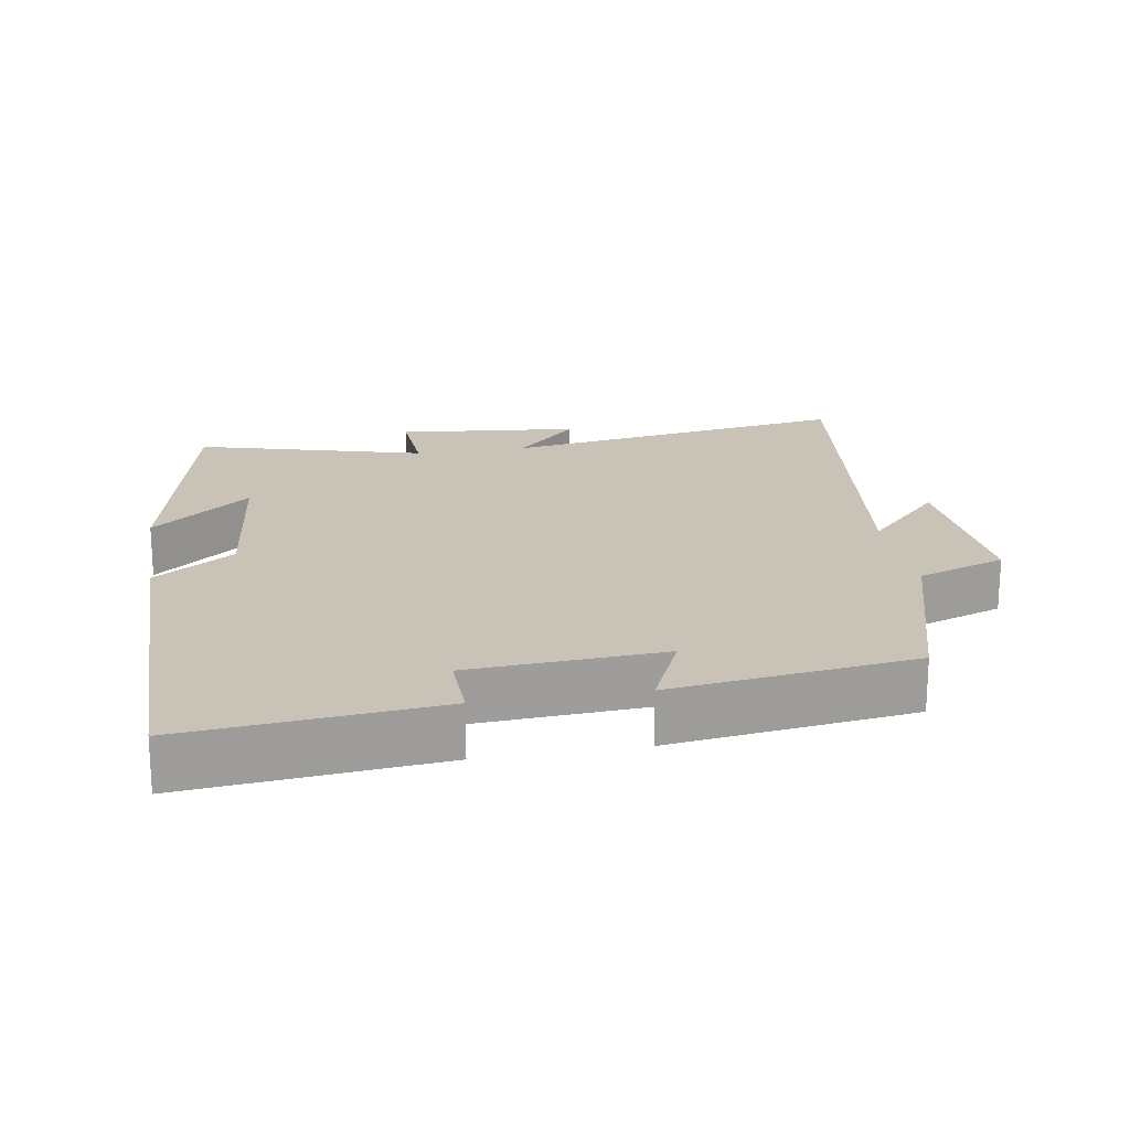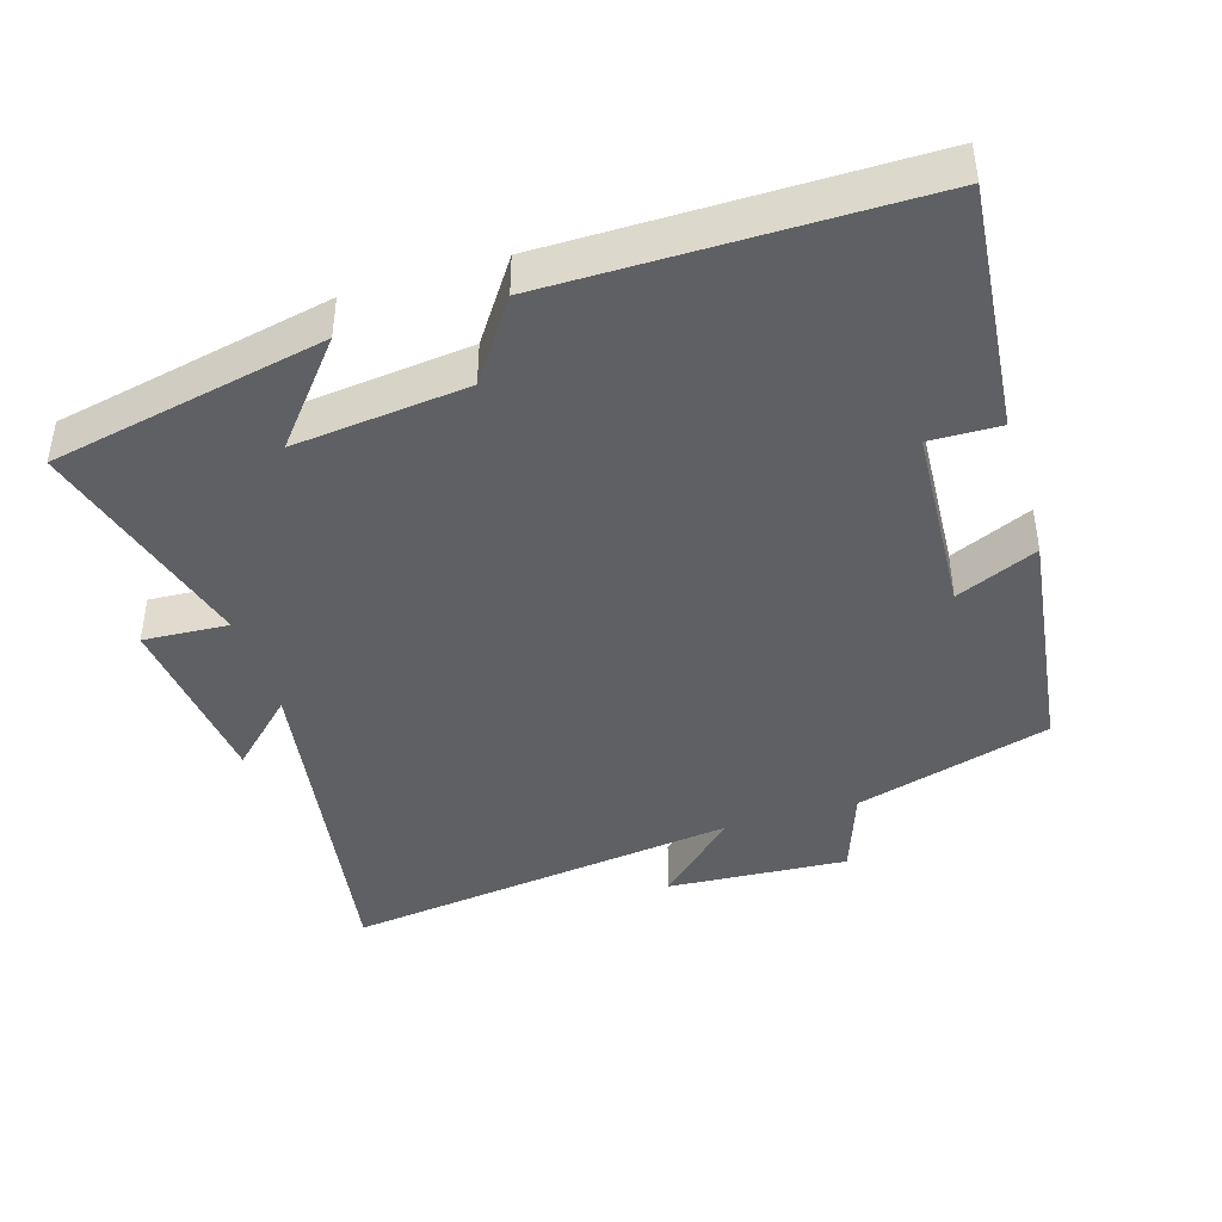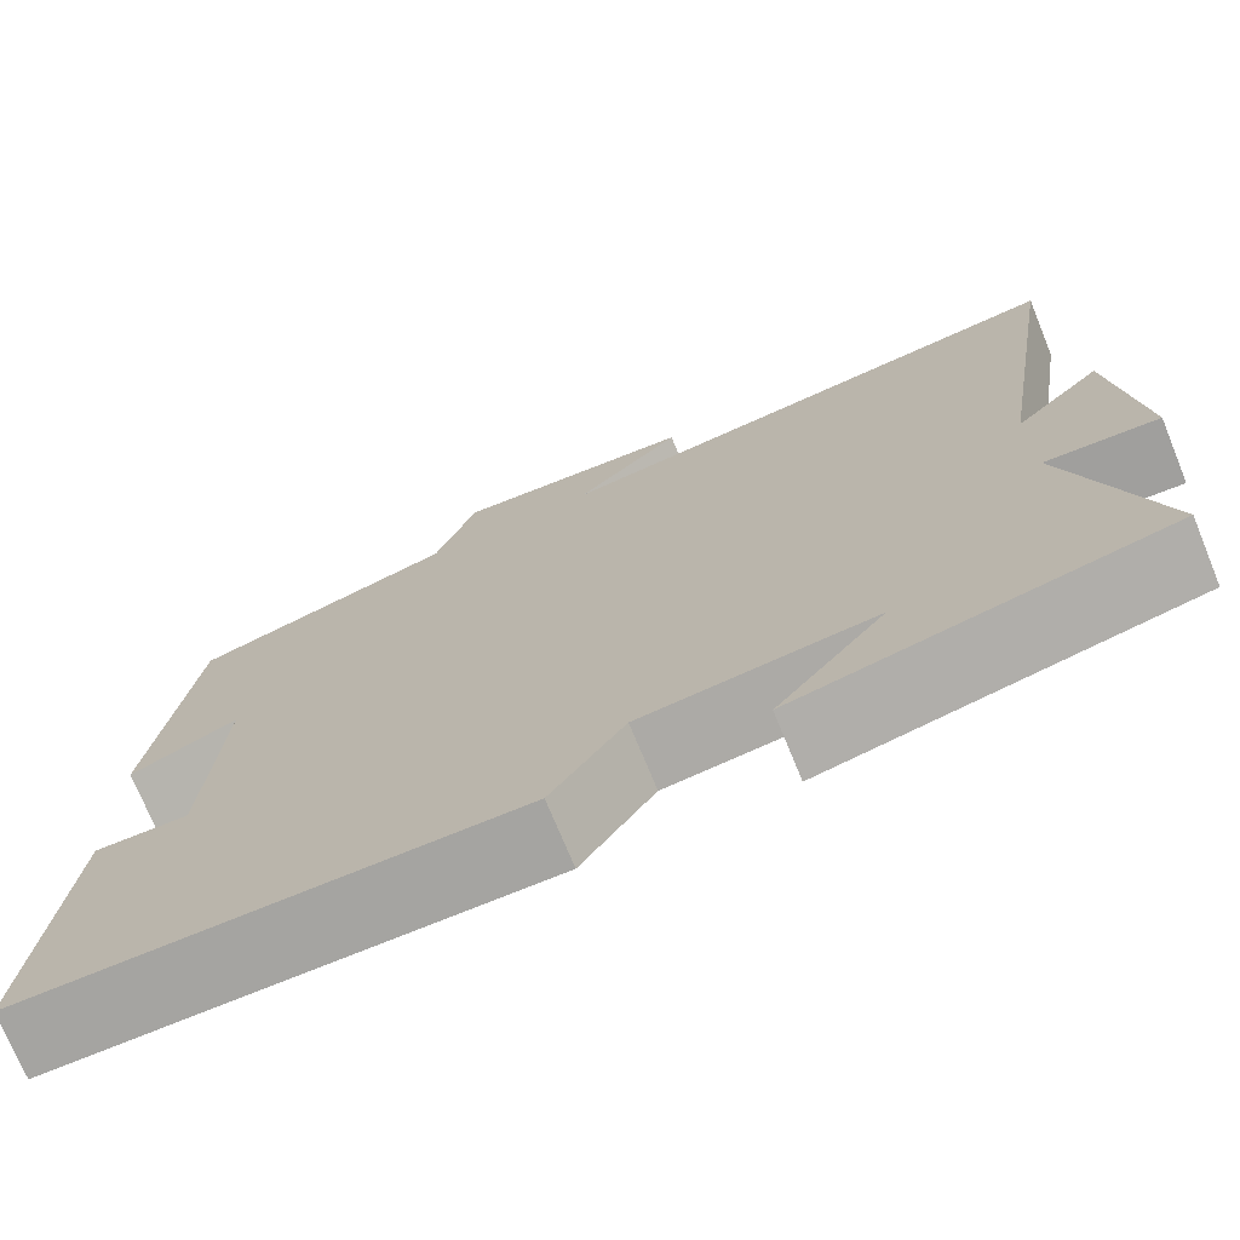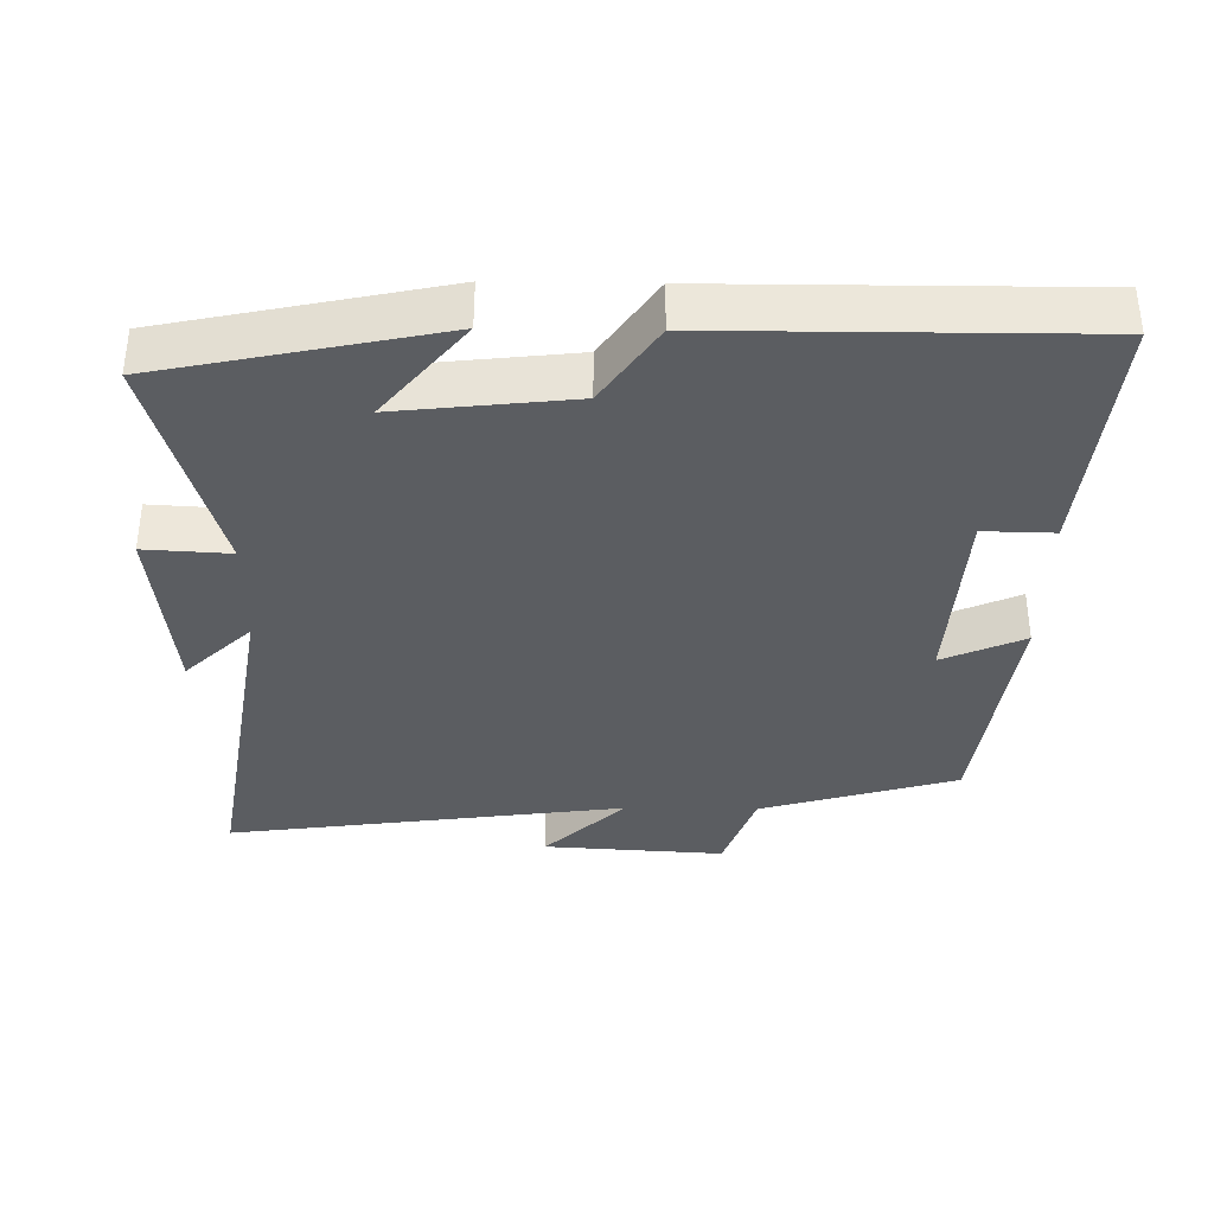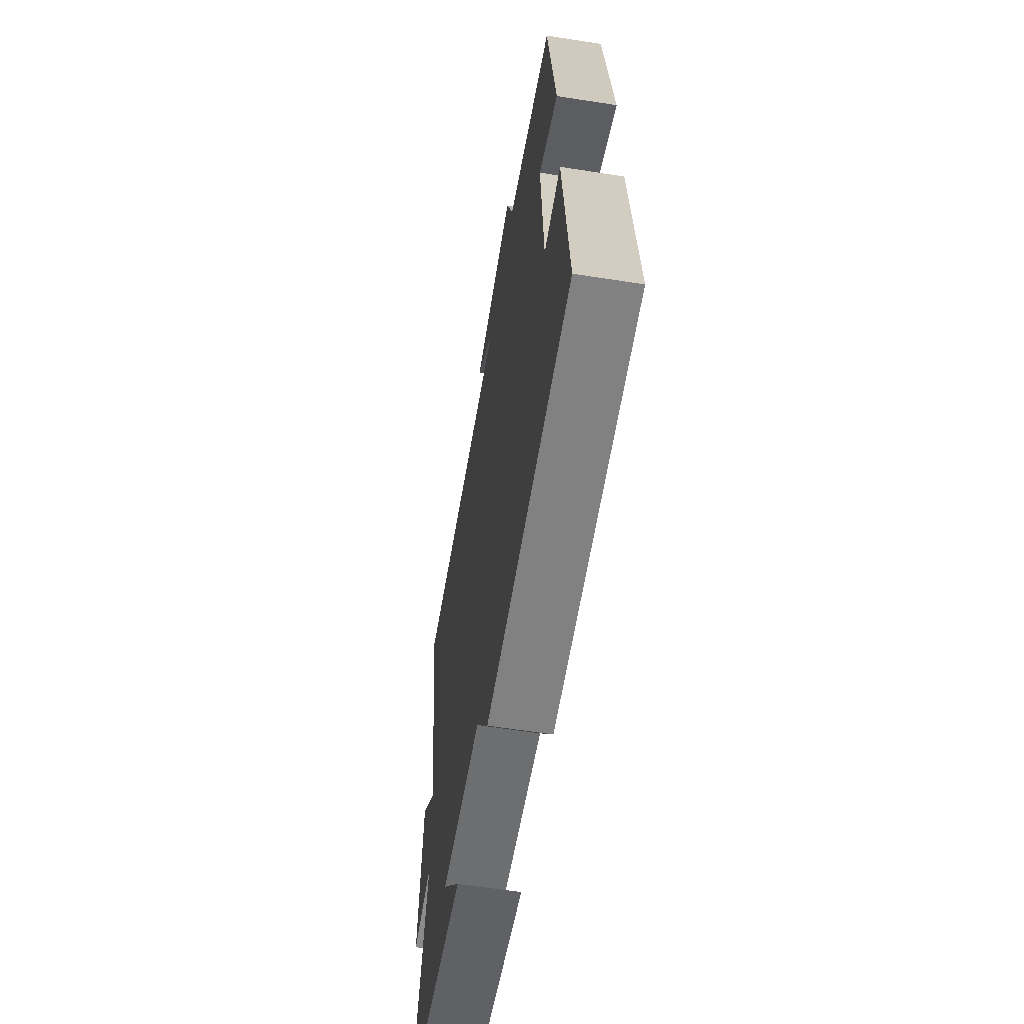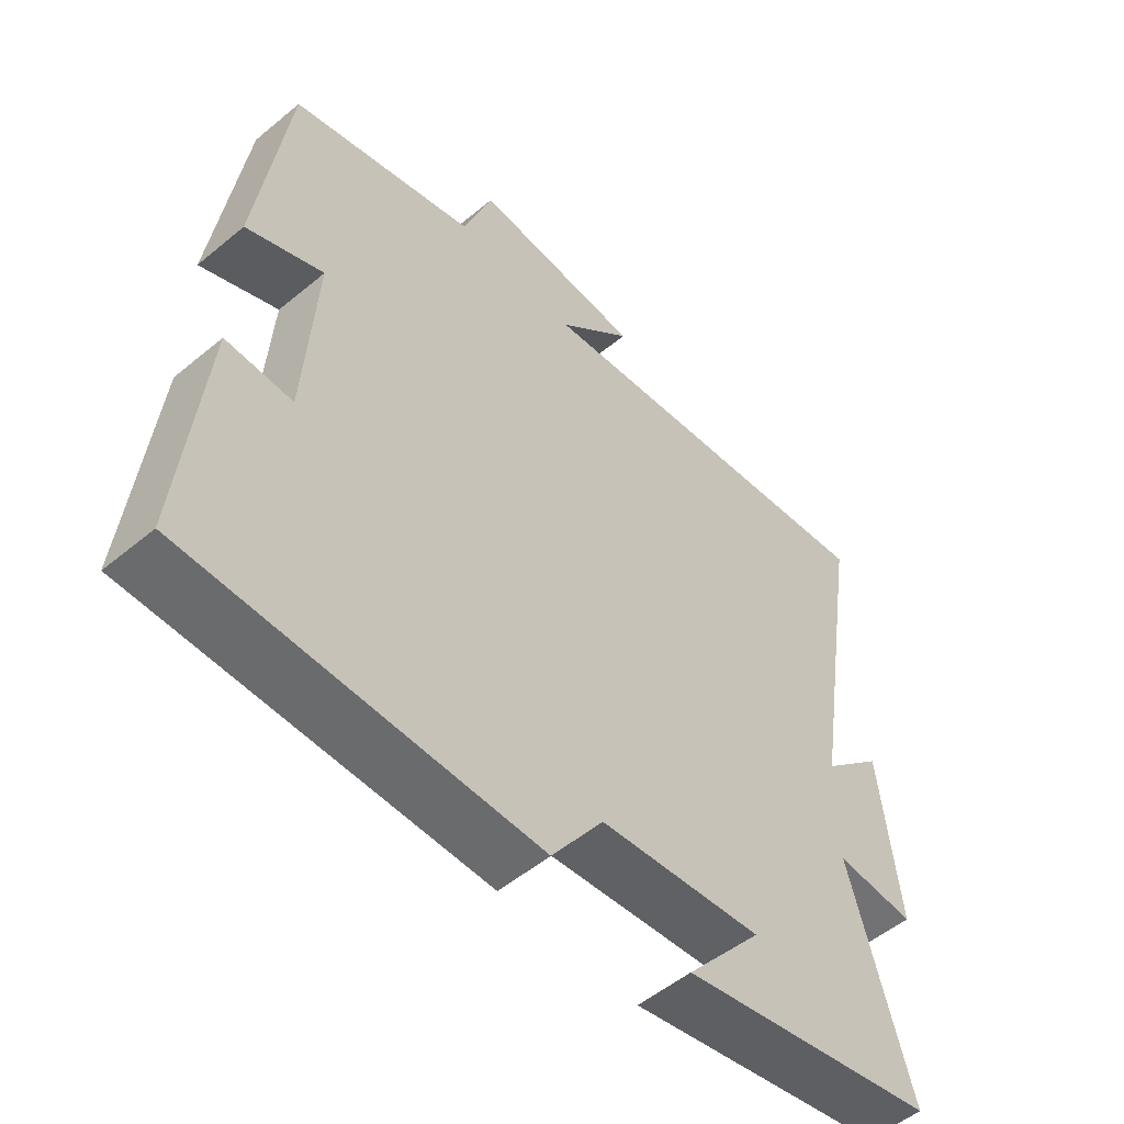
<metadata>
{"format":"obj","ext":"obj","renderer":"f3d","projection":"perspective","resolution":1024,"background":"white","views":[{"elev":19.4,"azim":-99.8,"up":"+Y"},{"elev":-42.3,"azim":-163.0,"up":"+Y"},{"elev":-73.1,"azim":22.3,"up":"+Z"},{"elev":-36.0,"azim":179.1,"up":"+Y"},{"elev":-60.6,"azim":-99.1,"up":"+Z"},{"elev":-53.4,"azim":-48.5,"up":"+Z"}]}
</metadata>
<code>
v 0.581 0.07 0.578
v 0.5 0.07 0.074
v 0.594 0.07 0.165
v 0.622 0.07 -0.097
v 0.5 0.07 -0.09
v 0.592 0.07 -0.417
v 0.199 0.07 -0.5
v 0.315 0.07 -0.358
v 0.067 0.07 -0.386
v -0.011 0.07 -0.5
v -0.533 0.07 -0.502
v -0.5 0.07 -0.147
v -0.4 0.07 -0.149
v -0.384 0.07 0.125
v -0.5 0.07 0.073
v -0.456 0.07 0.417
v -0.176 0.07 0.5
v -0.132 0.07 0.626
v 0.126 0.07 0.61
v 0.012 0.07 0.5
v 0.581 0 0.578
v 0.5 0 0.074
v 0.594 0 0.165
v 0.622 0 -0.097
v 0.5 0 -0.09
v 0.592 0 -0.417
v 0.199 0 -0.5
v 0.315 0 -0.358
v 0.067 0 -0.386
v -0.011 0 -0.5
v -0.533 0 -0.502
v -0.5 0 -0.147
v -0.4 0 -0.149
v -0.384 0 0.125
v -0.5 0 0.073
v -0.456 0 0.417
v -0.176 0 0.5
v -0.132 0 0.626
v 0.126 0 0.61
v 0.012 0 0.5
f 17 18 19 20
f 15 16 17 20
f 14 15 20 1
f 13 14 1 2
f 10 11 12 13
f 9 10 13
f 8 9 13 2
f 6 7 8
f 5 6 8
f 5 8 2 3
f 3 4 5
f 40 39 38 37
f 40 37 36 35
f 21 40 35 34
f 22 21 34 33
f 33 32 31 30
f 33 30 29
f 22 33 29 28
f 28 27 26
f 28 26 25
f 23 22 28 25
f 25 24 23
f 1 21 22 2
f 2 22 23 3
f 3 23 24 4
f 4 24 25 5
f 5 25 26 6
f 6 26 27 7
f 7 27 28 8
f 8 28 29 9
f 9 29 30 10
f 10 30 31 11
f 11 31 32 12
f 12 32 33 13
f 13 33 34 14
f 14 34 35 15
f 15 35 36 16
f 16 36 37 17
f 17 37 38 18
f 18 38 39 19
f 19 39 40 20
f 20 40 21 1

</code>
